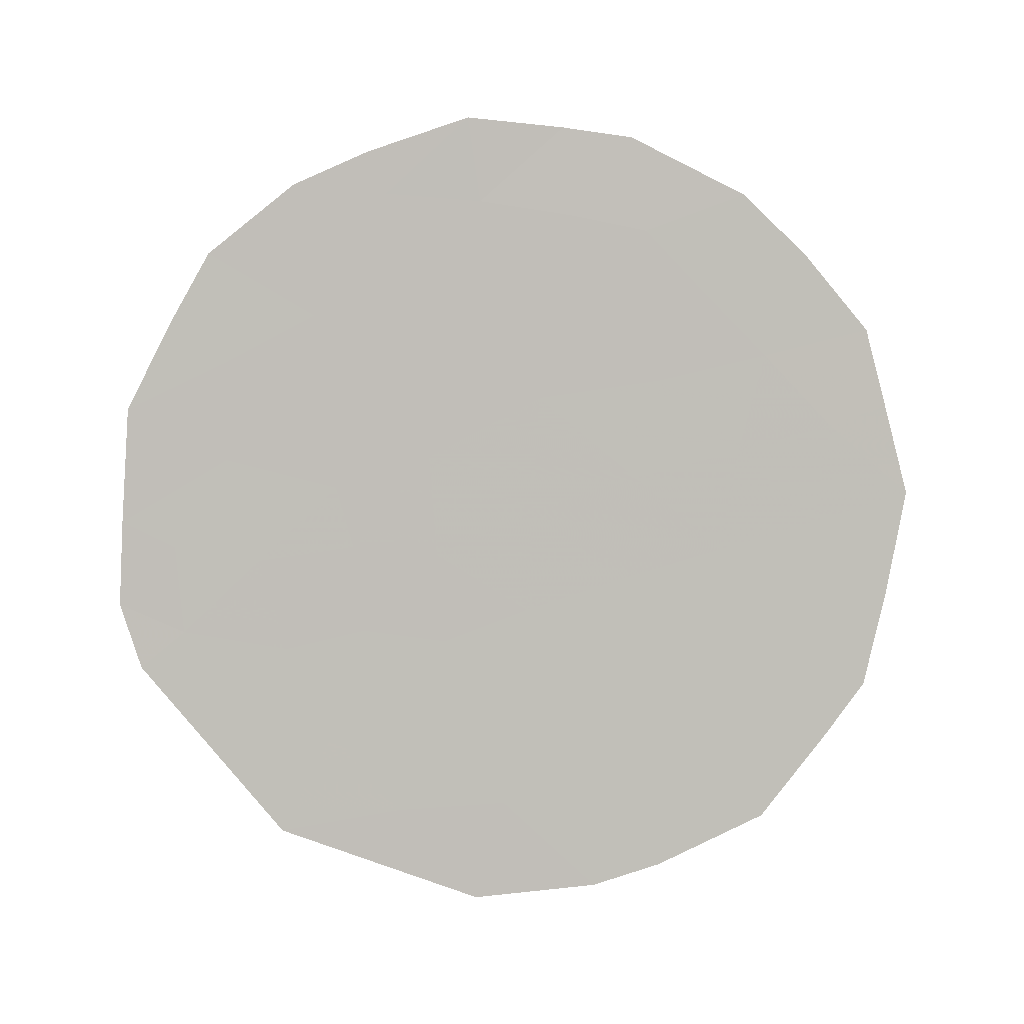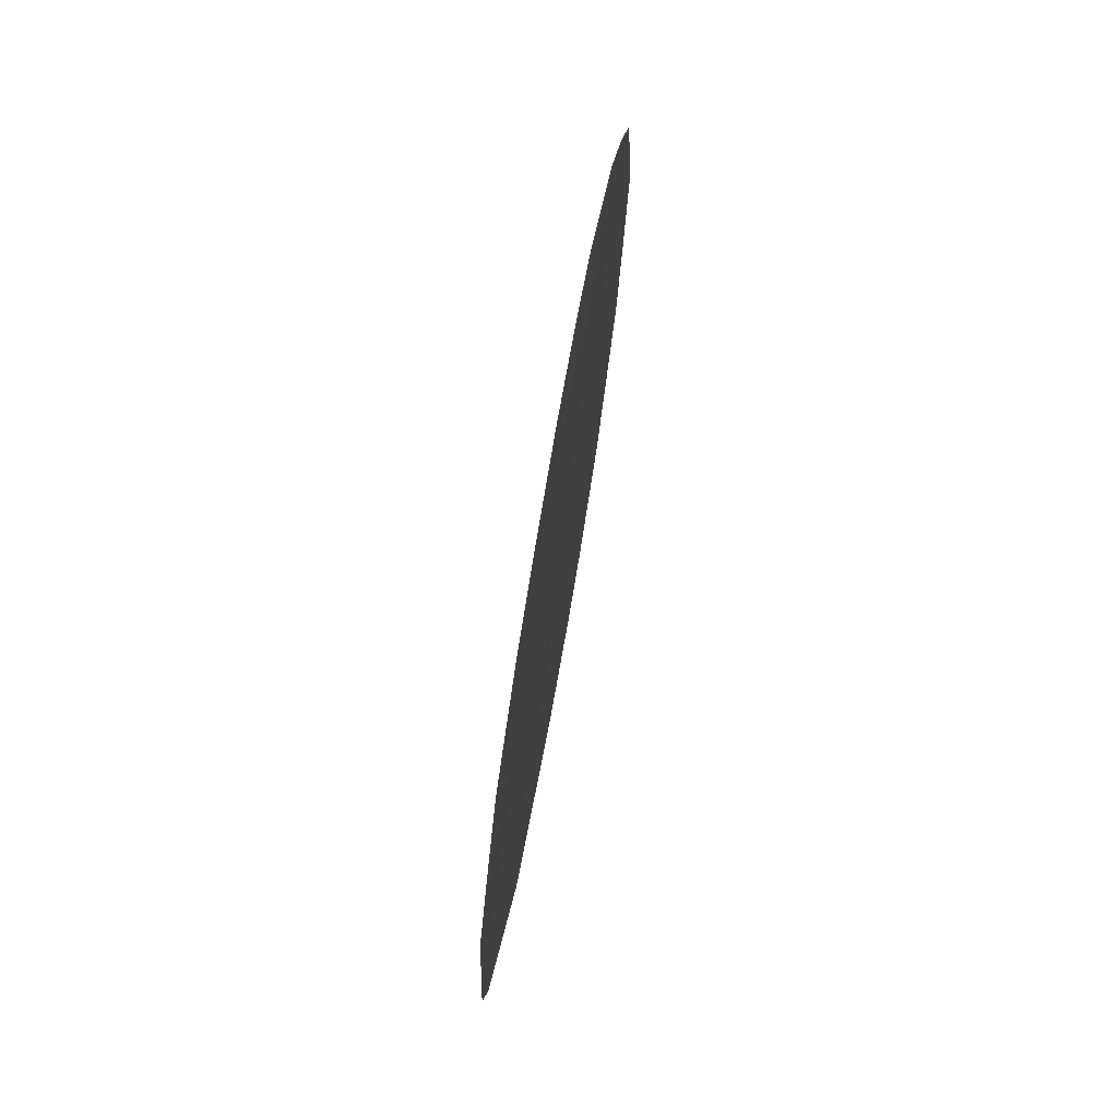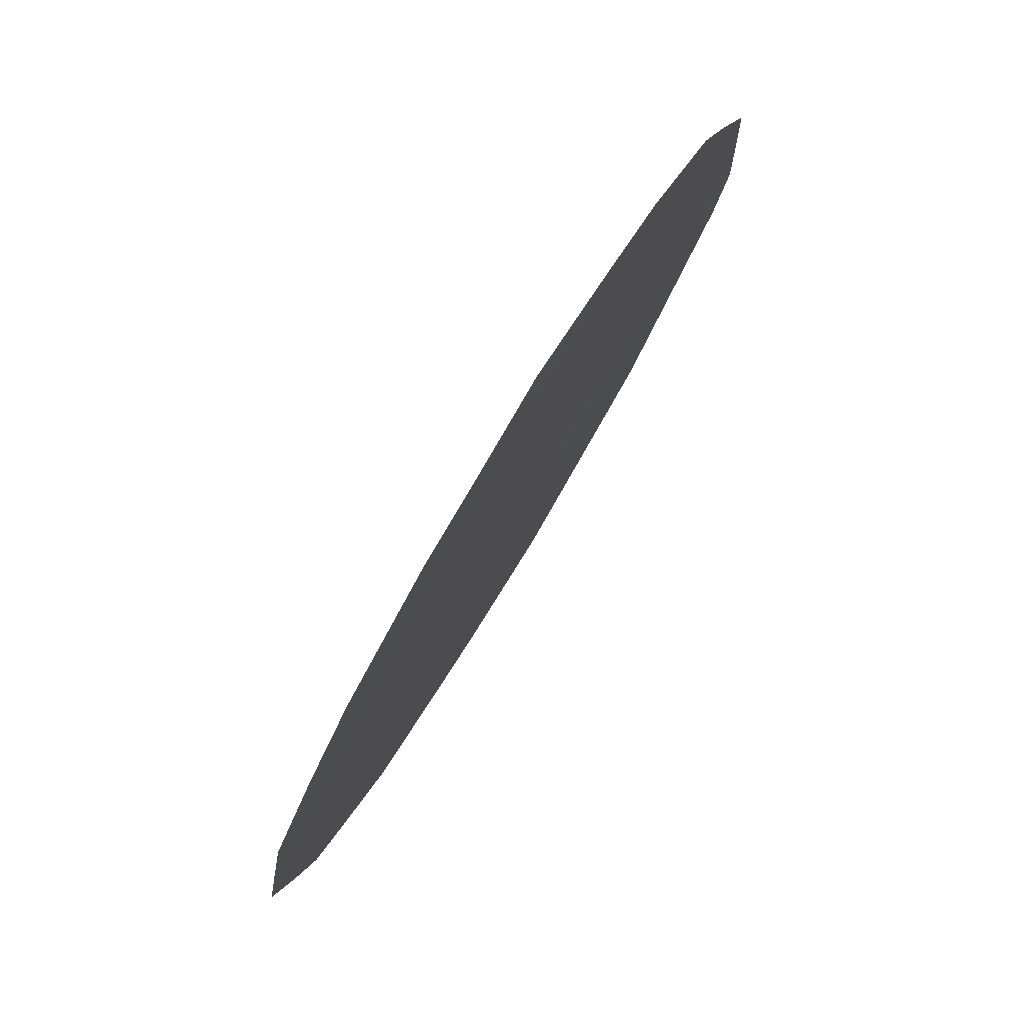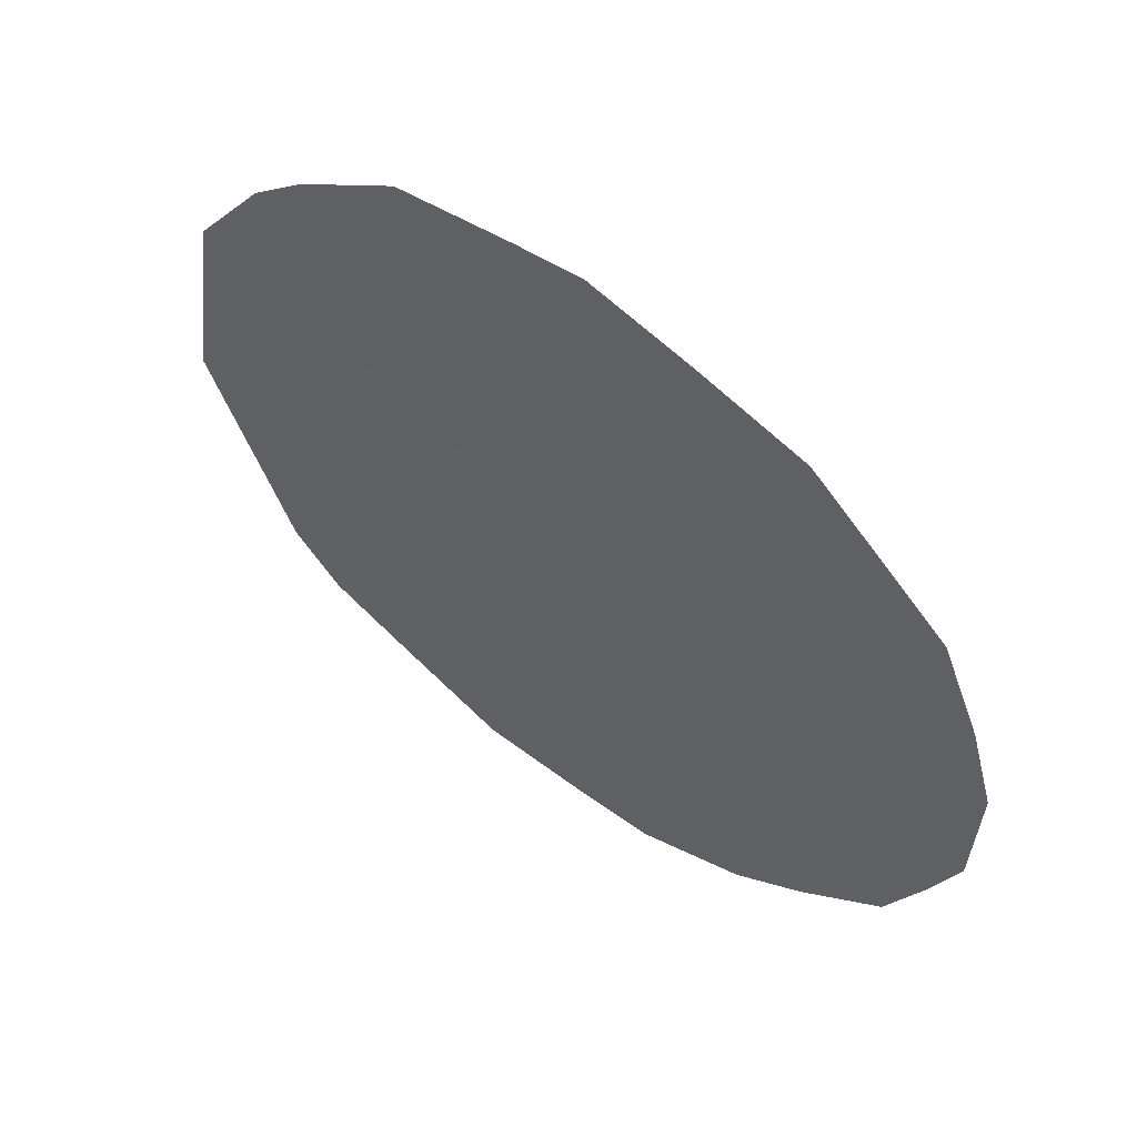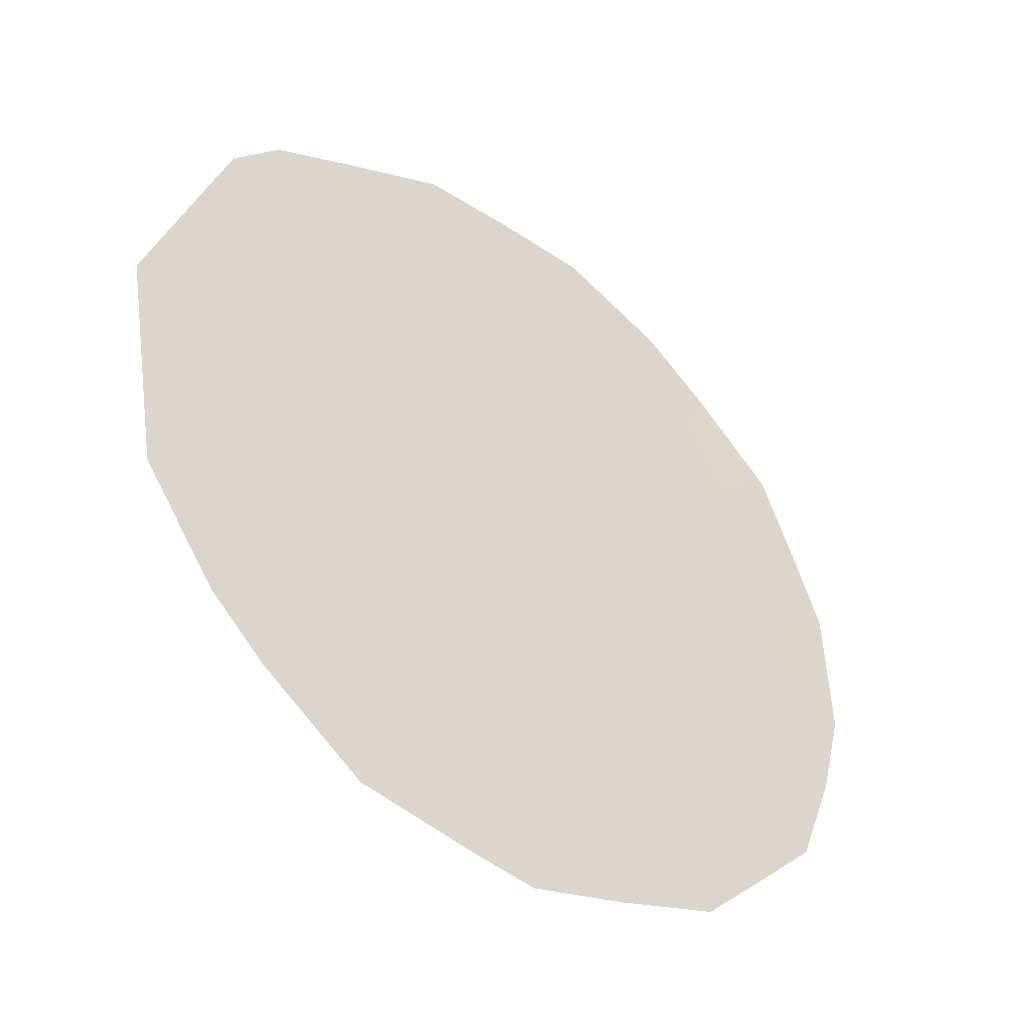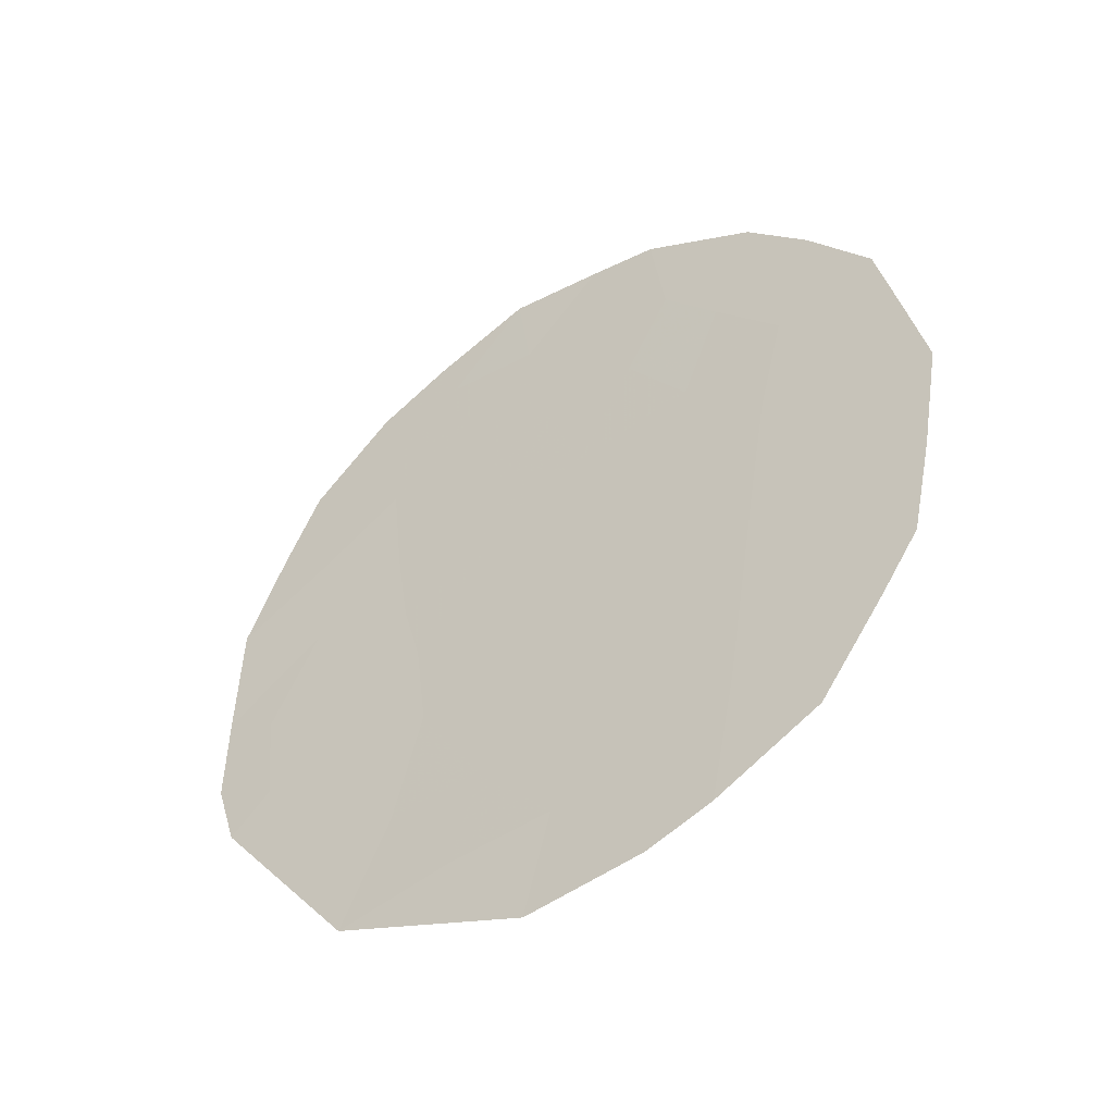
<metadata>
{"format":"obj","ext":"obj","renderer":"f3d","projection":"perspective","resolution":1024,"background":"white","views":[{"elev":3.1,"azim":58.9,"up":"+Y"},{"elev":68.6,"azim":-21.4,"up":"+Y"},{"elev":-8.7,"azim":179.9,"up":"+Z"},{"elev":-79.8,"azim":44.2,"up":"+Z"},{"elev":-2.4,"azim":42.7,"up":"+Z"},{"elev":-45.5,"azim":93.6,"up":"+Y"}]}
</metadata>
<code>
v 80.25 -0.9783 75.11
v 77.68 -5.18 79.23
v 78.66 -5.165 77.61
v 80.62 -4.303 74.42
v 79.56 -4.944 76.15
v 80.41 -6.432 74.72
v 79.41 -6.997 76.34
v 78.44 -1.857 78.06
v 79.65 -2.717 76.05
v 79.35 -0.6726 76.59
v 80.26 -7.653 74.94
v 80.83 -7.128 74.01
v 78.19 -7.293 78.34
v 77.33 -4.889 79.81
v 81.4 -5.72 73.11
v 77.41 -2.836 79.73
v 77.87 -1.213 79
v 77.44 -5.555 79.61
v 79.8 0.08686 75.86
v 80.17 -0.01632 75.25
v 80.77 -0.6062 74.25
v 81.43 -2.006 73.14
v 81.64 -3.705 72.76
v 79.9 -7.874 75.52
v 79.25 -8.01 76.59
v 78.34 -0.5009 78.25
v 79.3 0.1889 76.7
v 78.75 -0.1602 77.59
v 79 -6.161 77.03
v 78.84 -7.074 77.28
v 77.36 -4.018 79.78
v 77.64 -4.284 79.31
v 78.48 -6.263 77.89
v 78.24 -5.359 78.3
v 78.02 -6.218 78.65
v 79.5 -5.963 76.23
v 79.11 -5.276 76.88
v 80.52 -5.344 74.57
v 81.02 -5.026 73.74
v 80.9 -5.999 73.93
v 77.95 -2.342 78.85
v 77.65 -1.949 79.35
v 79.99 -1.742 75.52
v 80.54 -1.584 74.62
v 80.31 -2.532 74.97
v 77.81 -6.419 78.98
v 79.04 -3.334 77.03
v 78.47 -2.831 77.97
v 79 -2.286 77.13
v 79.84 -0.8159 75.79
v 81.53 -2.803 72.96
v 81.23 -3 73.45
v 80.73 -3.275 74.27
v 81.13 -4.01 73.58
v 81.52 -4.766 72.92
v 79.91 -6.785 75.53
v 81.19 -6.25 73.44
v 78.72 -7.653 77.46
v 79.6 -3.9 76.1
v 80.17 -3.552 75.18
v 80.09 -4.613 75.29
v 80 -5.675 75.41
v 78.46 -1.108 78.04
v 79.45 -1.611 76.4
v 78.1 -4.426 78.55
v 79.07 -4.364 76.96
v 78.91 -1.345 77.29
v 81.1 -1.228 73.69
v 78.84 -0.5941 77.42
v 80.88 -2.272 74.04
v 77.94 -3.367 78.84
v 78.53 -3.655 77.86
v 78.62 -4.279 77.71
f 6 12 11
f 29 30 33
f 34 33 35
f 36 29 37
f 38 39 40
f 41 16 42
f 43 44 45
f 47 48 49
f 1 50 20
f 1 20 21
f 23 52 51
f 53 52 54
f 54 55 39
f 13 30 58
f 59 60 61
f 62 61 38
f 36 62 56
f 8 17 63
f 43 64 50
f 34 65 73
f 65 32 71
f 66 47 59
f 48 71 41
f 67 64 49
f 10 69 27
f 10 27 19
f 32 2 14
f 53 60 45
f 3 66 37
f 67 63 69
f 27 69 28
f 3 29 33
f 29 7 30
f 33 30 13
f 31 32 14
f 2 34 35
f 34 3 33
f 5 36 37
f 36 7 29
f 37 29 3
f 6 38 40
f 38 4 39
f 40 39 15
f 57 40 15
f 8 41 17
f 42 17 41
f 9 43 45
f 43 1 44
f 45 44 70
f 35 18 2
f 9 47 49
f 47 72 48
f 49 48 8
f 19 50 10
f 50 19 20
f 70 22 52
f 51 52 22
f 4 53 54
f 53 70 52
f 54 52 23
f 4 54 39
f 54 23 55
f 39 55 15
f 11 56 6
f 56 24 7
f 24 56 11
f 6 40 12
f 57 12 40
f 44 21 68
f 21 44 1
f 70 44 68
f 7 25 30
f 58 30 25
f 5 59 61
f 59 9 60
f 61 60 4
f 6 62 38
f 62 5 61
f 38 61 4
f 7 36 56
f 36 5 62
f 56 62 6
f 63 17 26
f 1 43 50
f 43 9 64
f 50 64 10
f 34 2 65
f 3 34 73
f 65 2 32
f 5 66 59
f 59 47 9
f 8 48 41
f 41 71 16
f 8 67 49
f 67 10 64
f 49 64 9
f 53 4 60
f 45 60 9
f 70 68 22
f 37 66 5
f 10 67 69
f 67 8 63
f 69 63 26
f 69 26 28
f 7 24 25
f 70 53 45
f 16 71 31
f 35 13 46
f 35 33 13
f 71 32 31
f 46 18 35
f 72 65 71
f 71 48 72
f 2 18 14
f 73 65 72
f 66 73 47
f 72 47 73
f 3 73 66

</code>
